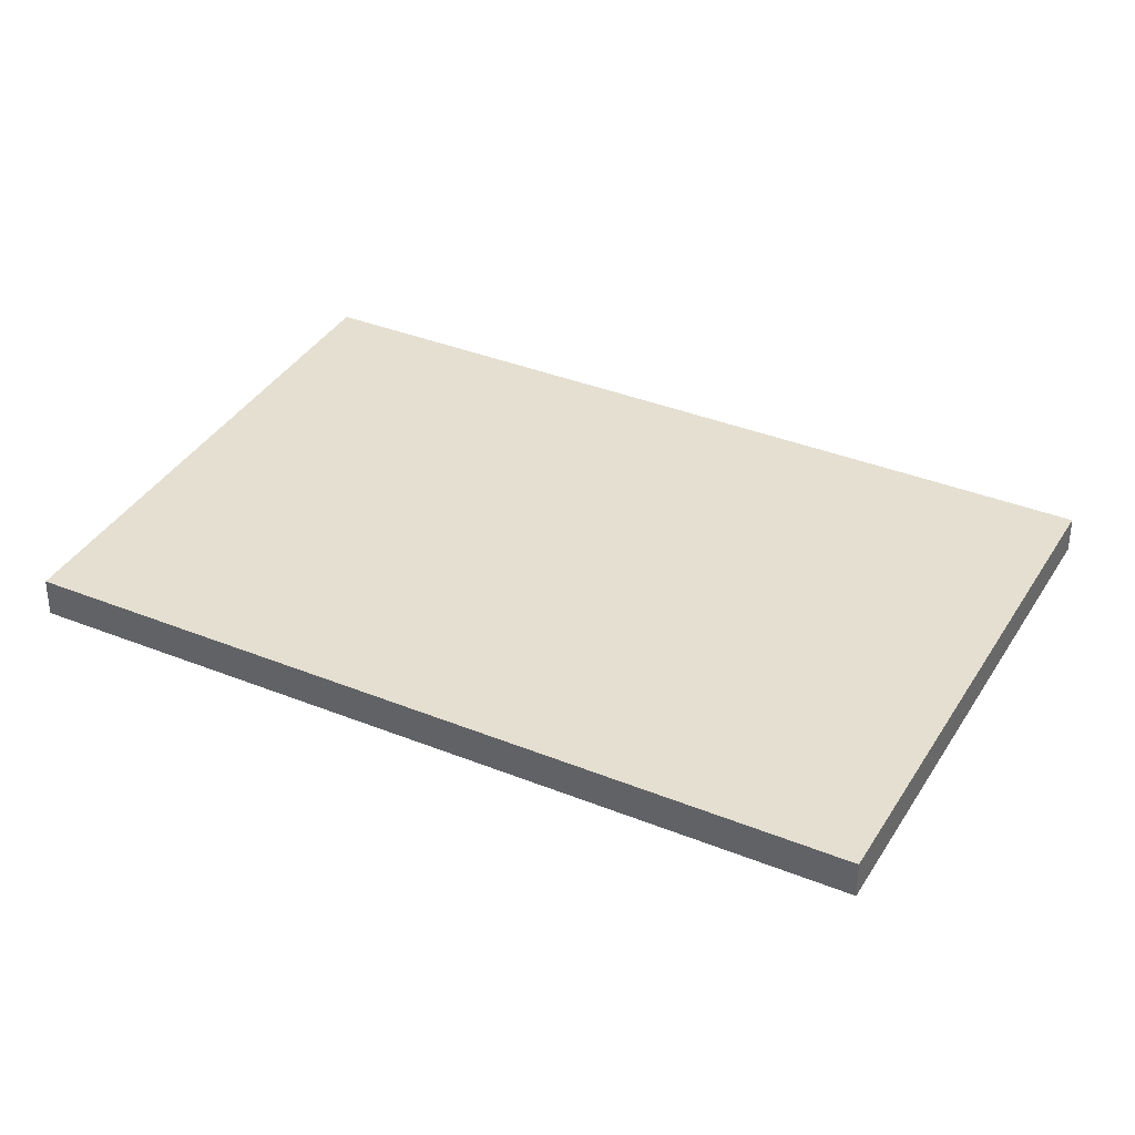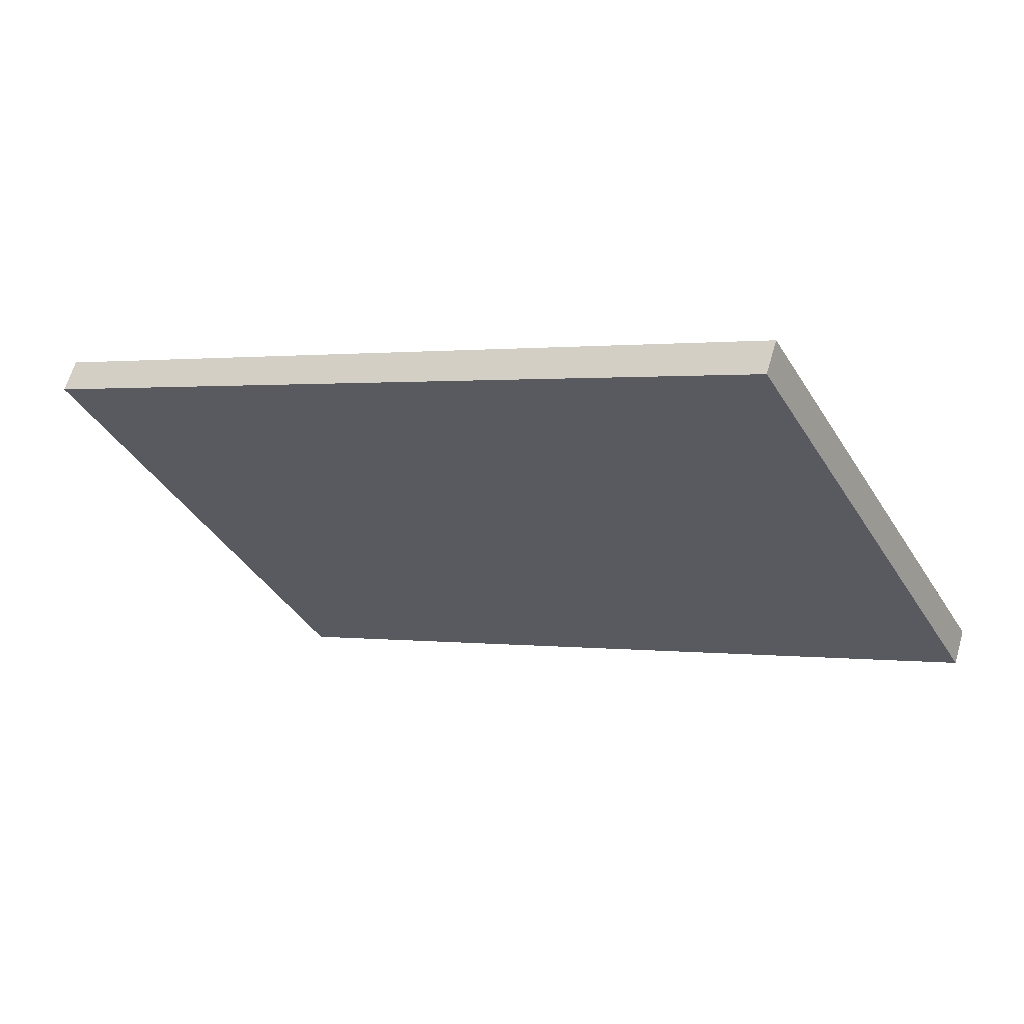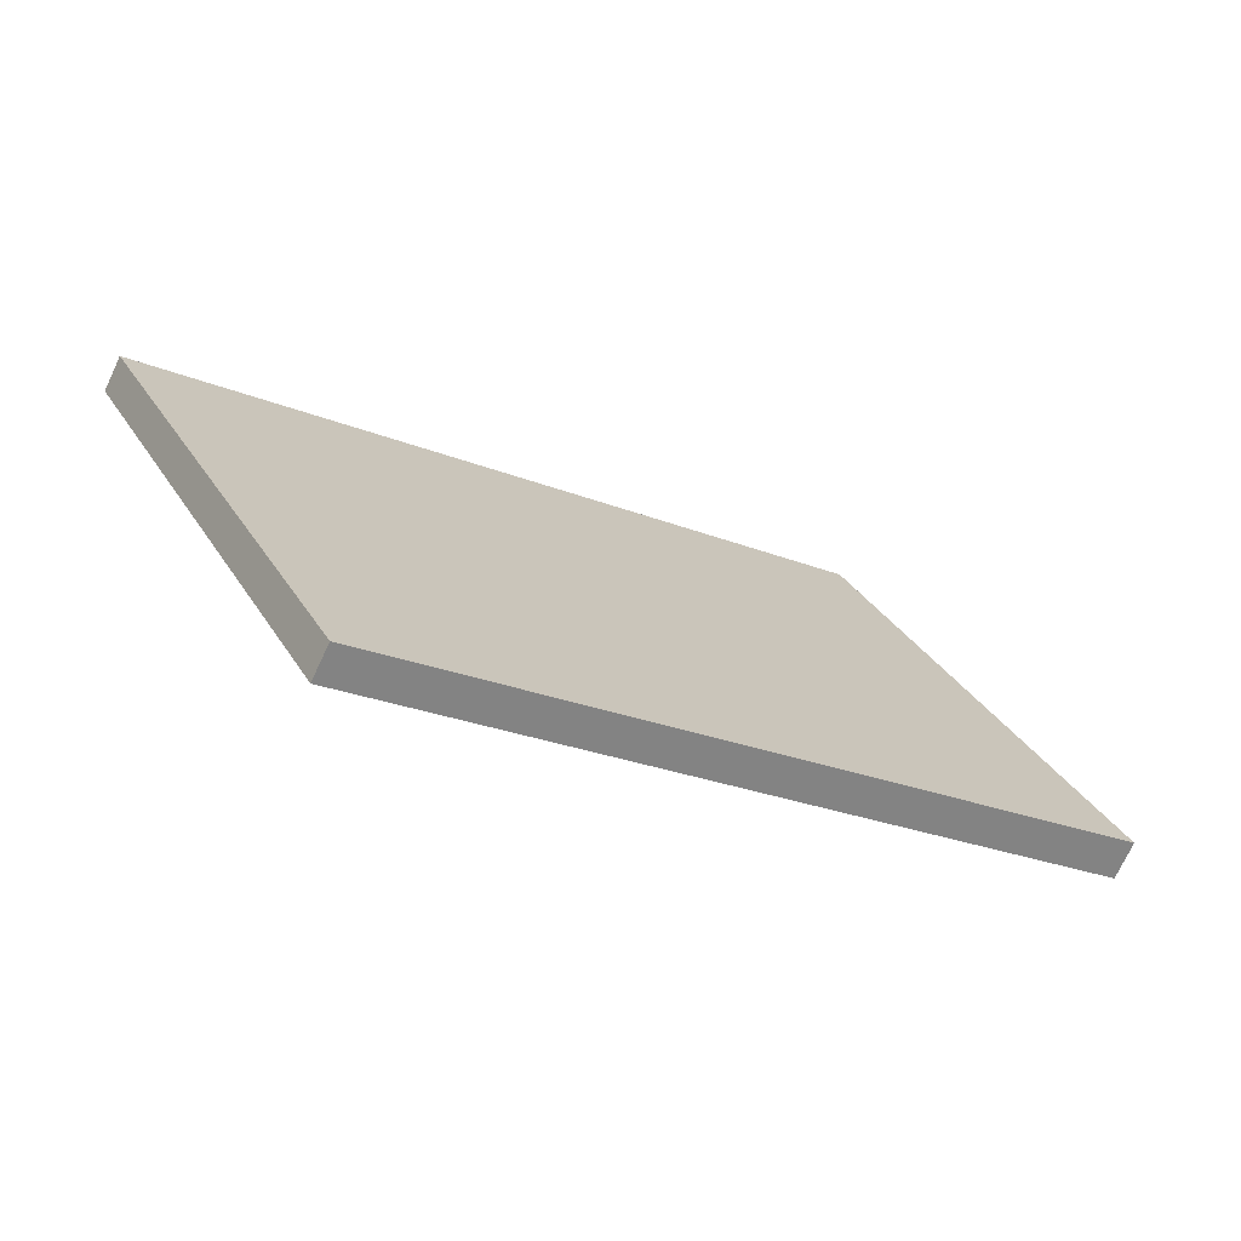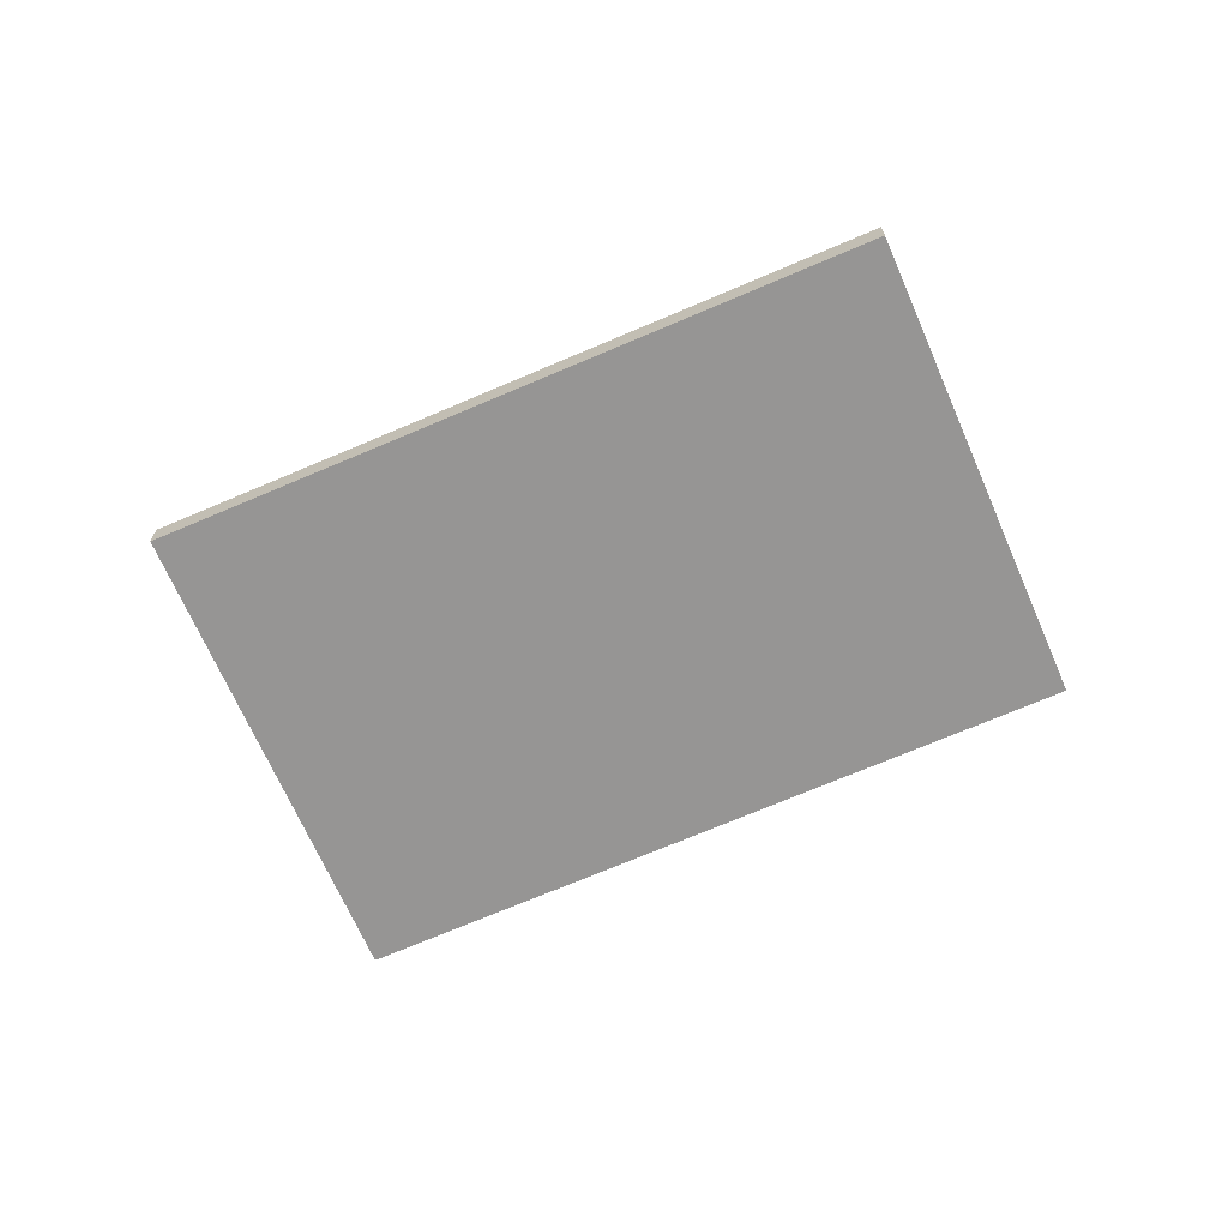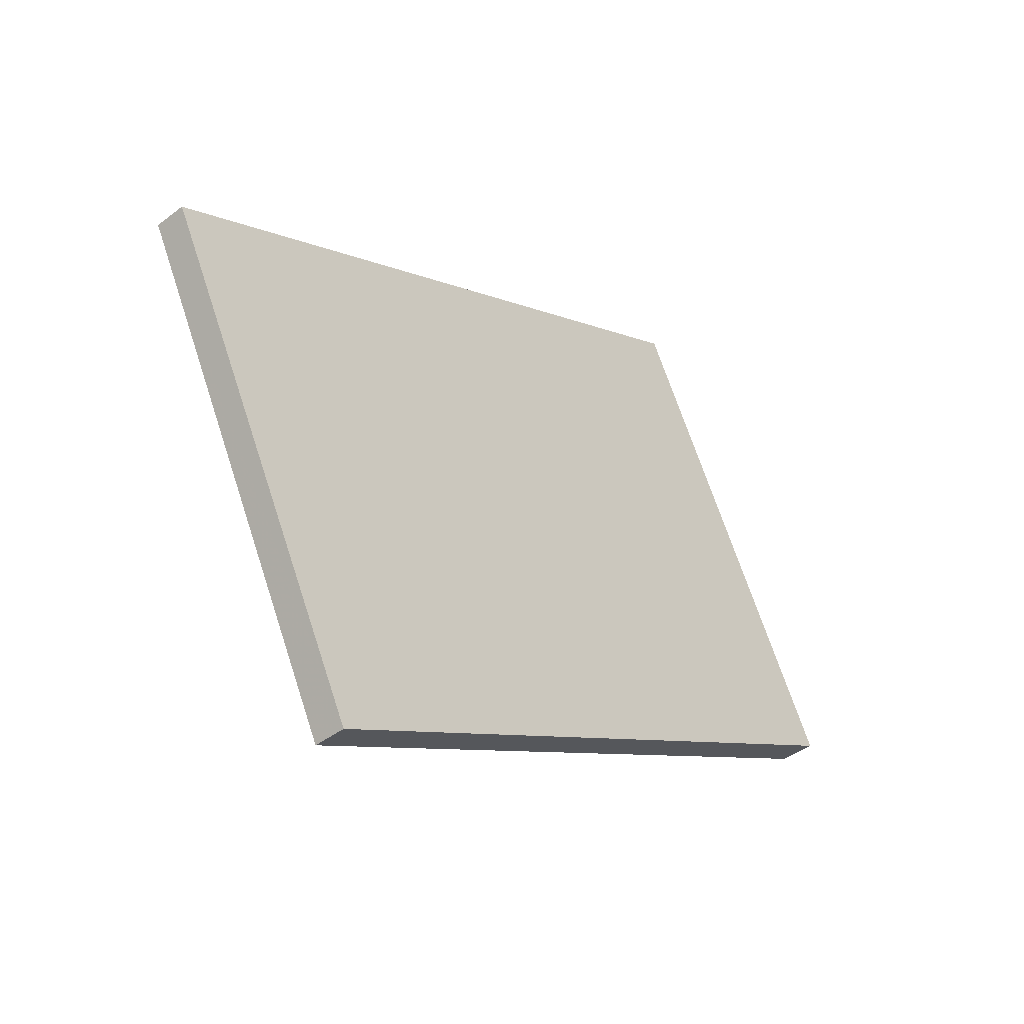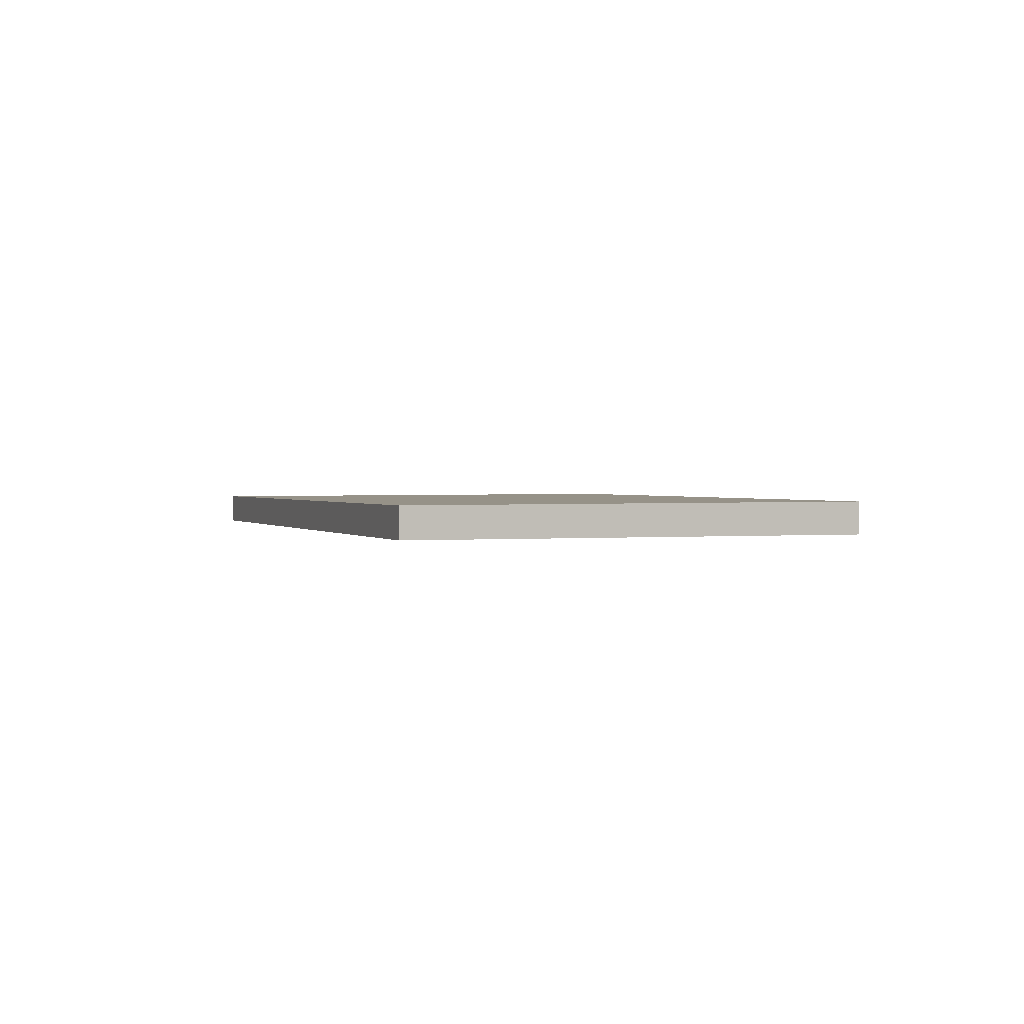
<metadata>
{"format":"obj","ext":"obj","renderer":"f3d","projection":"perspective","resolution":1024,"background":"white","views":[{"elev":-53.4,"azim":0.0,"up":"+Y"},{"elev":62.9,"azim":-163.9,"up":"+Y"},{"elev":-72.8,"azim":155.0,"up":"+Y"},{"elev":-67.6,"azim":176.0,"up":"+Z"},{"elev":-42.5,"azim":132.5,"up":"+Y"},{"elev":1.3,"azim":-137.3,"up":"+Z"}]}
</metadata>
<code>
v -2253 -426.5 0.126
v -2254 -428.3 0.1295
v -2256 -426.9 0.1361
v -2255 -425.1 0.1327
v -2254 -428.3 0.1295
v -2253 -426.5 0.126
v -2253 -426.5 0
v -2254 -428.3 0
v -2256 -426.9 0.1361
v -2254 -428.3 0.1295
v -2254 -428.3 0
v -2256 -426.9 0
v -2255 -425.1 0.1327
v -2256 -426.9 0.1361
v -2256 -426.9 0
v -2255 -425.1 0
v -2253 -426.5 0.126
v -2255 -425.1 0.1327
v -2255 -425.1 0
v -2253 -426.5 0
v -2253 -426.5 0
v -2254 -428.3 0
v -2256 -426.9 0
v -2255 -425.1 0
f 2 3 4 1
f 6 7 8 5
f 10 11 12 9
f 14 15 16 13
f 18 19 20 17
f 22 23 24 21

</code>
